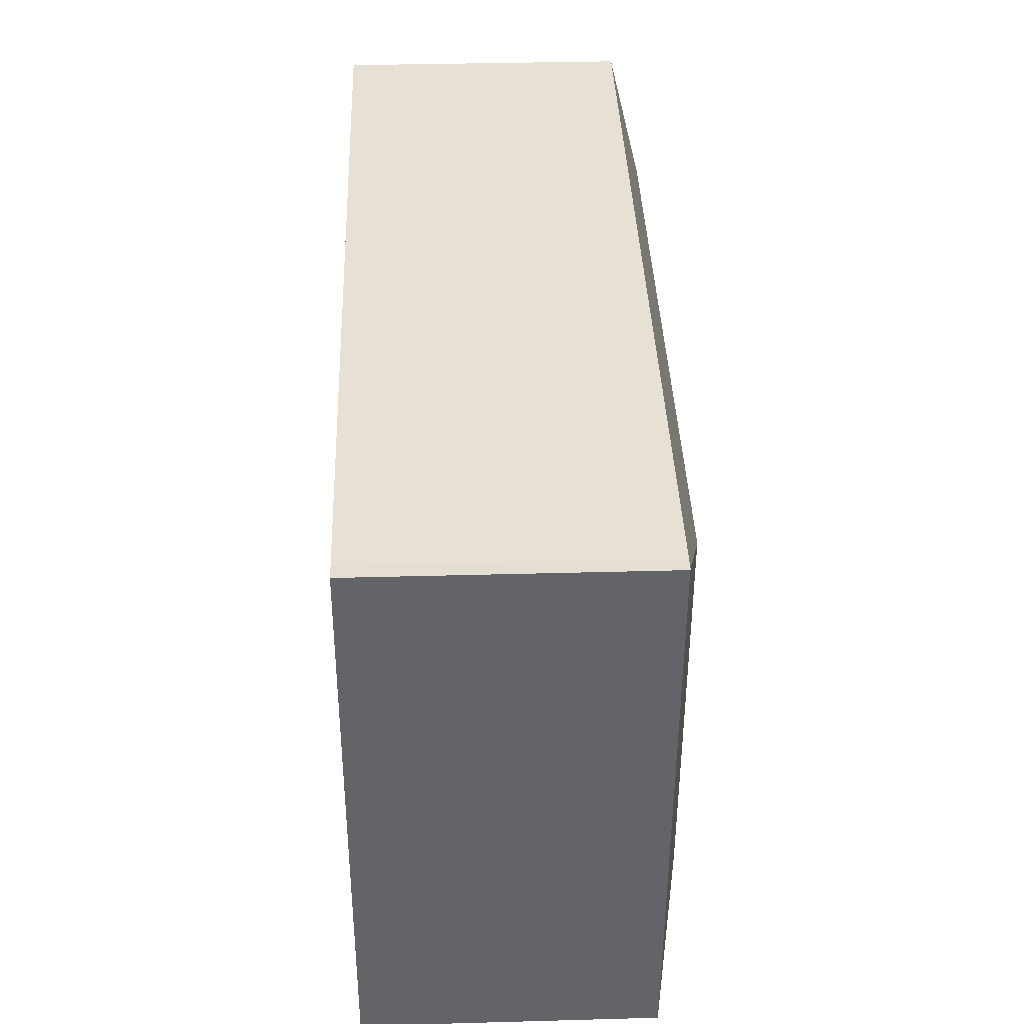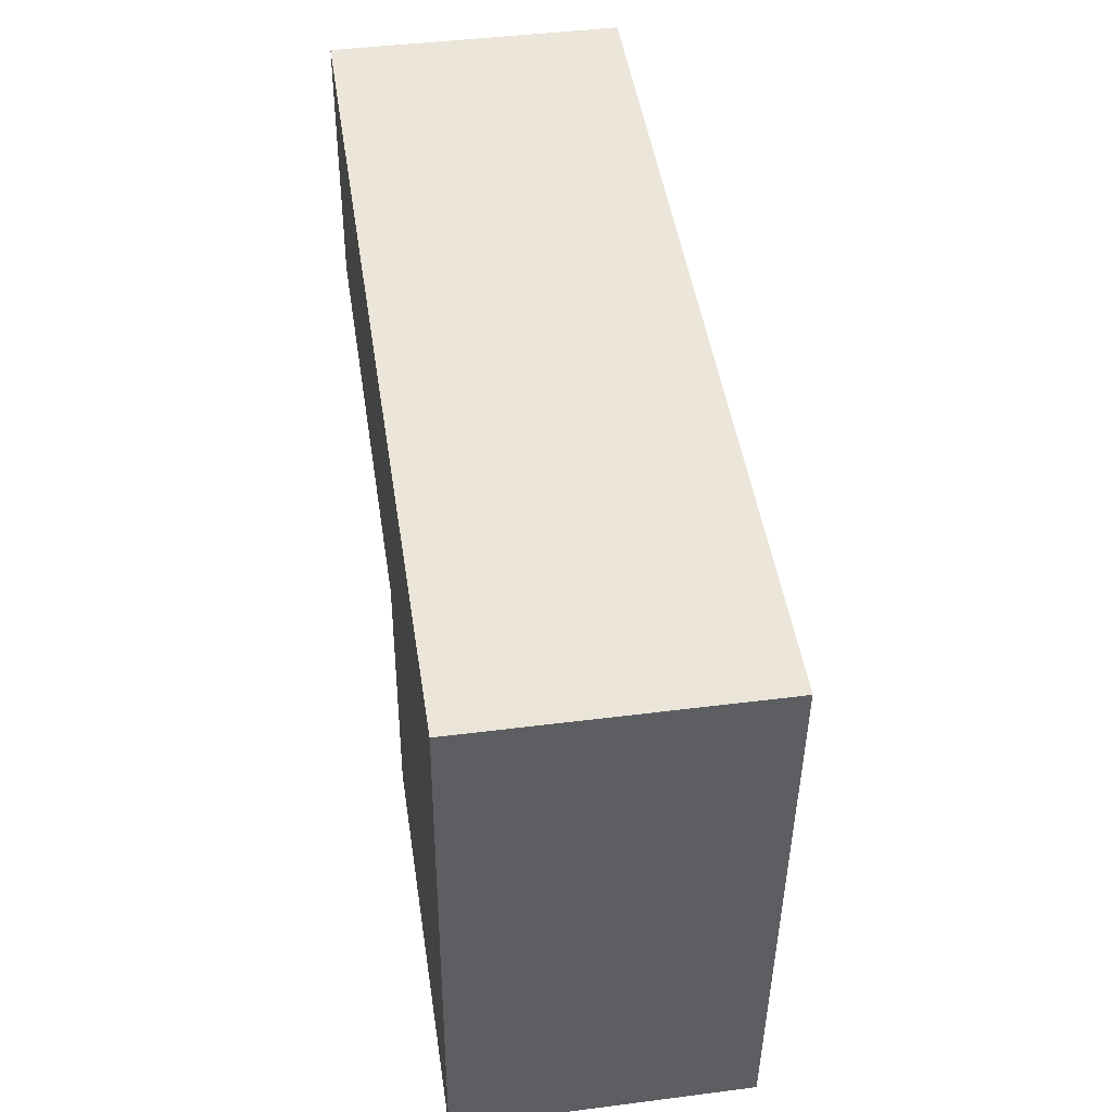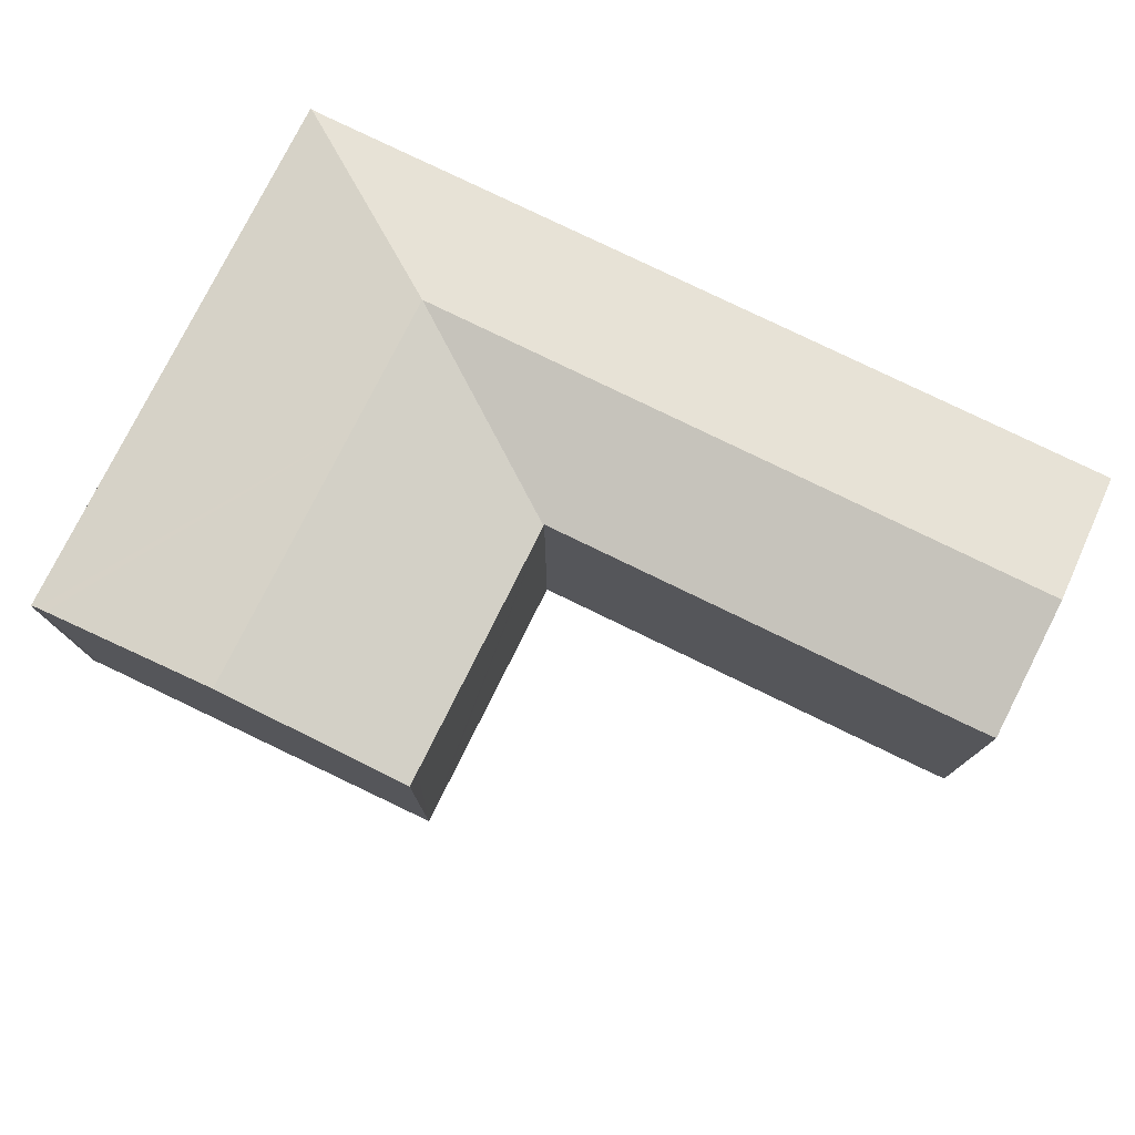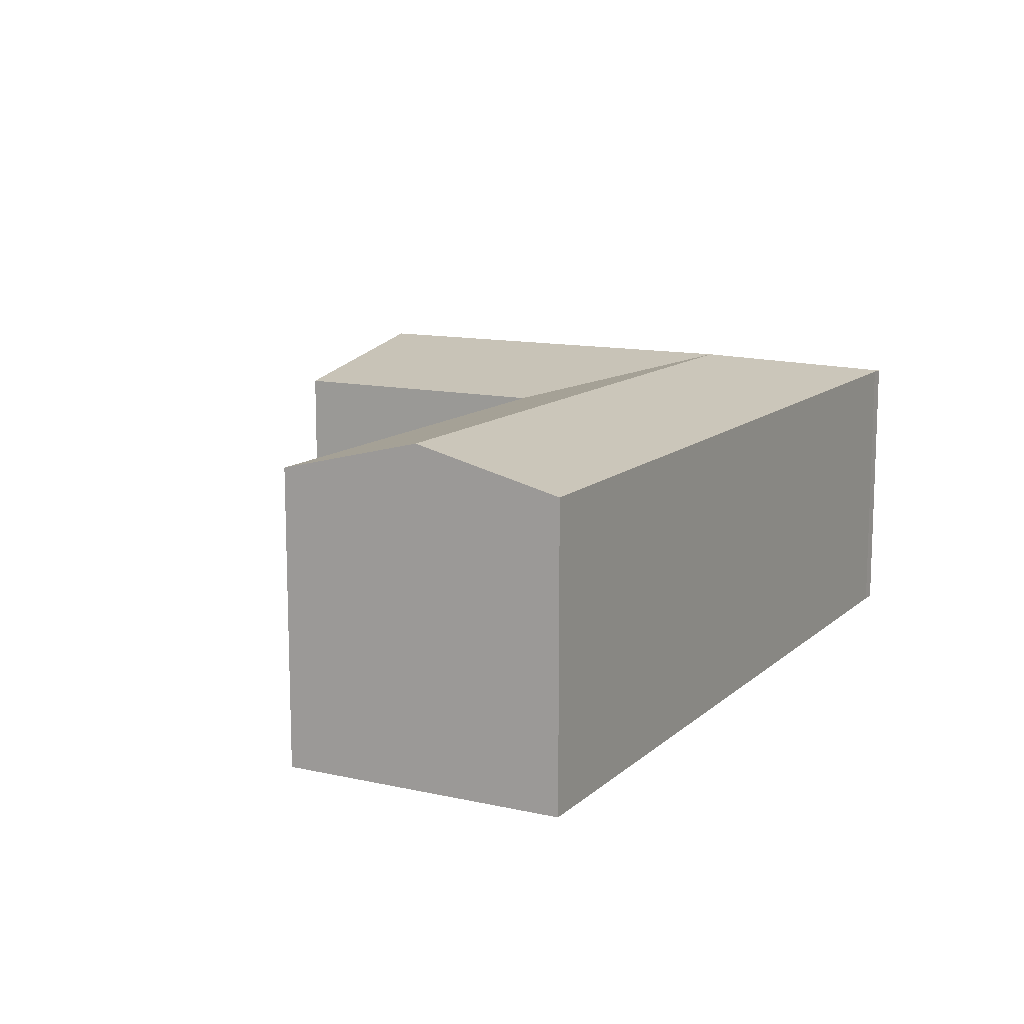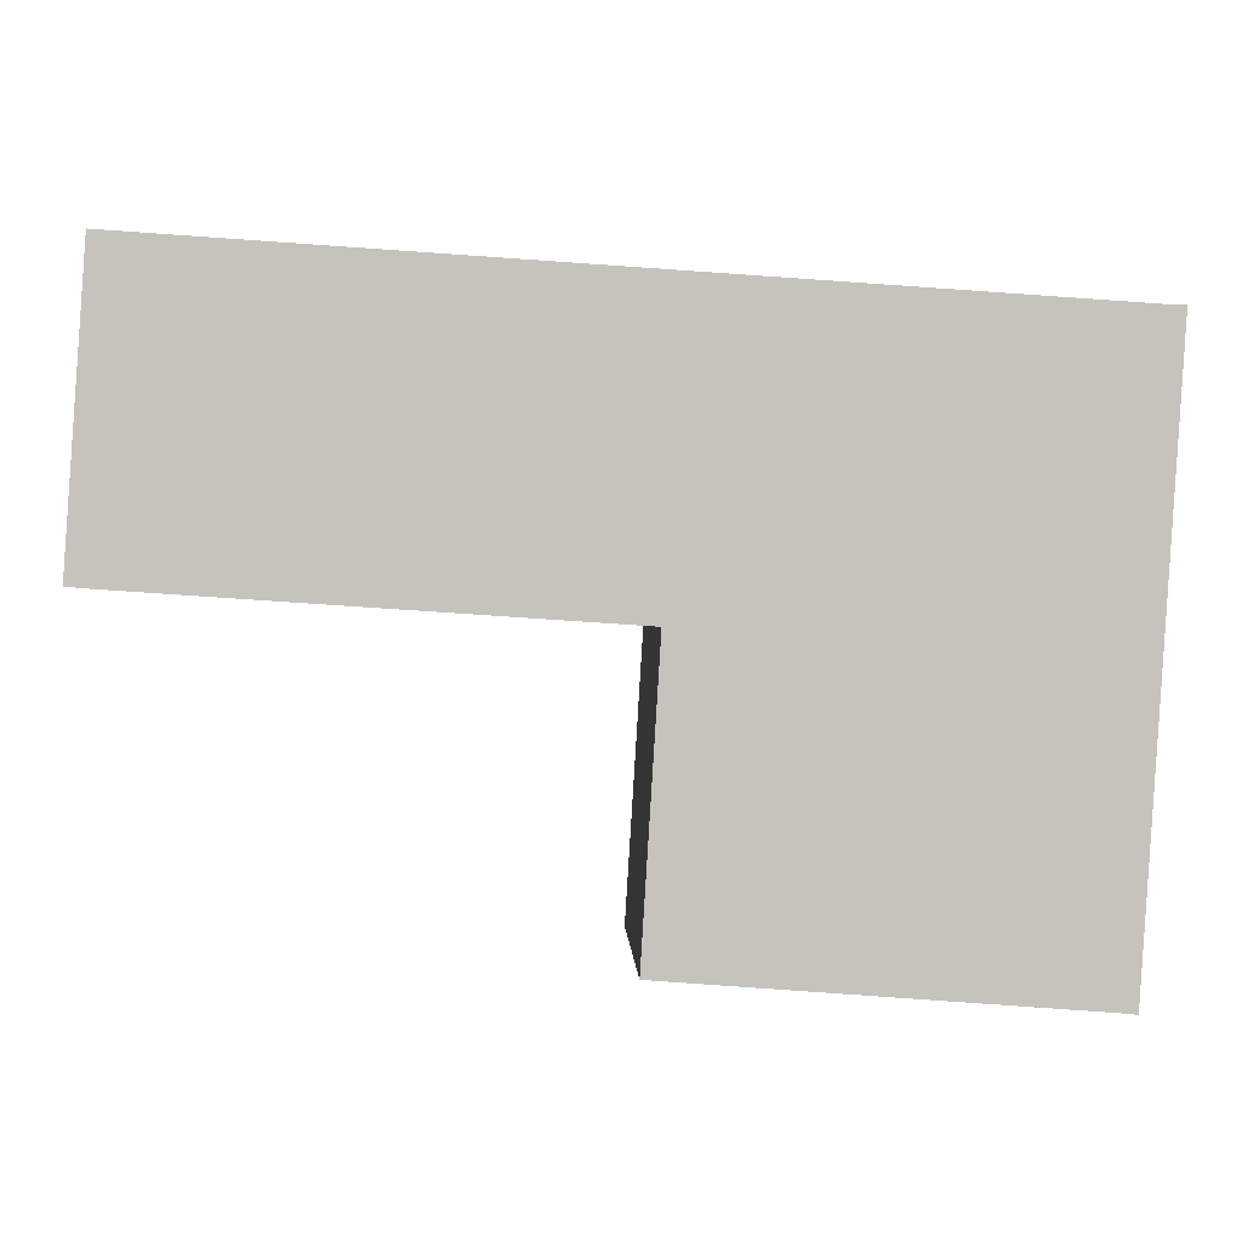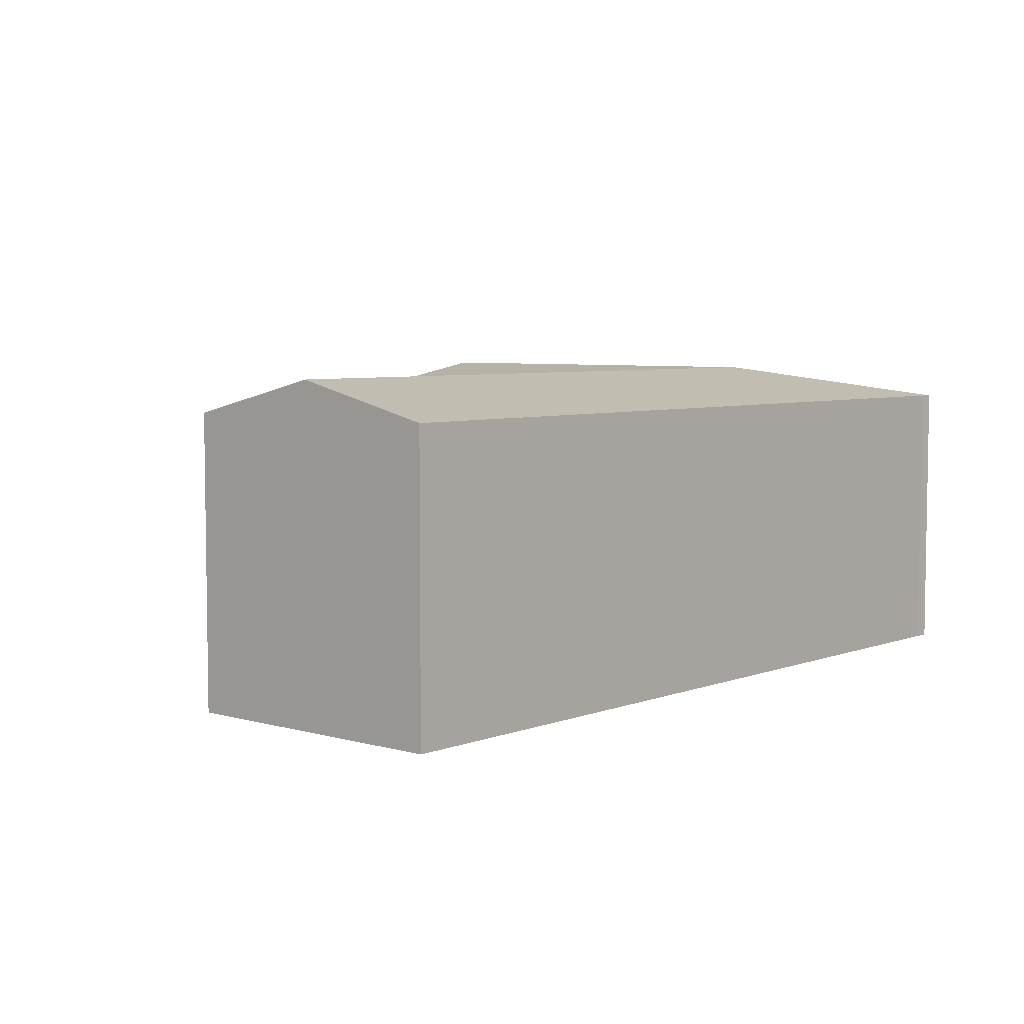
<metadata>
{"format":"obj","ext":"obj","renderer":"f3d","projection":"perspective","resolution":1024,"background":"white","views":[{"elev":35.4,"azim":87.9,"up":"+Z"},{"elev":43.4,"azim":81.4,"up":"+Z"},{"elev":76.9,"azim":-150.1,"up":"+Y"},{"elev":12.2,"azim":-58.1,"up":"+Y"},{"elev":1.7,"azim":-2.3,"up":"+Z"},{"elev":5.5,"azim":-45.1,"up":"+Y"}]}
</metadata>
<code>
v  21.81 7.172 -1.562
v  17.02 8.042 2.391
v  22.26 7.172 5.595
v  16.79 8.042 -1.237
v  21.36 7.172 -8.618
v  21.21 7.199 -8.587
v  20.96 7.242 -8.568
v  16.35 8.042 -8.215
v  14.53 7.726 -8.075
v  11.77 7.172 -0.841
v  11.61 7.22 -7.852
v  11.36 7.173 -7.431
v  11.34 7.173 -7.831
v  11.77 7.172 -0.912
v  11.78 7.18 -0.806
v  0.247 8.042 3.476
v  0.512 7.189 -0.042
v  0 7.191 4.403e-16
v  0.649 7.188 -0.053
v  11.68 7.18 -0.799
v  11.9 8.042 2.723
v  21.89 7.182 5.606
v  22.22 7.179 5.596
v  12.12 7.18 6.244
v  0.497 7.179 7.003
v  0 0 0
v  0.512 2.572e-18 -0.042
v  0.649 3.245e-18 -0.053
v  11.68 4.892e-17 -0.799
v  11.78 4.935e-17 -0.806
v  21.21 5.258e-16 -8.587
v  21.36 5.277e-16 -8.618
v  20.96 5.246e-16 -8.568
v  16.35 5.03e-16 -8.215
v  11.61 4.808e-16 -7.852
v  11.34 4.795e-16 -7.831
v  14.53 4.945e-16 -8.075
v  0.497 -4.288e-16 7.003
v  0.247 -2.128e-16 3.476
v  11.36 4.55e-16 -7.431
v  11.77 5.15e-17 -0.841
v  11.77 5.584e-17 -0.912
v  12.12 -3.823e-16 6.244
v  21.89 -3.433e-16 5.606
v  22.26 -3.426e-16 5.595
v  22.22 -3.427e-16 5.596
v  21.81 9.564e-17 -1.562
g defaultobject
f 1 2 3
f 2 1 4
f 4 1 5
f 4 5 6
f 4 7 8
f 7 4 6
f 9 4 8
f 4 9 2
f 2 9 10
f 10 9 11
f 10 11 12
f 12 11 13
f 10 12 14
f 2 10 15
f 16 17 18
f 17 16 19
f 19 16 20
f 20 16 21
f 20 21 15
f 15 21 2
f 2 22 23
f 22 2 24
f 24 2 21
f 24 21 25
f 25 21 16
f 2 23 3
f 17 26 18
f 26 17 27
f 27 17 19
f 27 19 28
f 28 19 20
f 28 20 29
f 29 20 15
f 29 15 30
f 5 31 6
f 31 5 32
f 31 7 6
f 7 31 8
f 8 31 9
f 9 31 11
f 11 31 33
f 11 33 34
f 11 34 13
f 13 34 35
f 13 35 36
f 35 34 37
f 26 16 18
f 16 26 25
f 25 26 38
f 38 26 39
f 36 12 13
f 12 36 14
f 14 36 10
f 10 36 15
f 15 36 40
f 15 40 41
f 15 41 30
f 41 40 42
f 38 24 25
f 24 38 43
f 24 43 22
f 22 43 44
f 44 23 22
f 23 44 3
f 3 44 45
f 45 44 46
f 45 1 3
f 1 45 5
f 5 45 47
f 5 47 32
f 35 40 36
f 40 35 37
f 40 37 42
f 42 37 34
f 42 34 33
f 42 33 31
f 42 31 32
f 42 32 47
f 42 47 41
f 41 47 30
f 27 39 26
f 39 27 28
f 39 28 29
f 39 29 38
f 38 29 30
f 38 30 47
f 38 47 44
f 44 47 46
f 46 47 45
f 38 44 43

</code>
